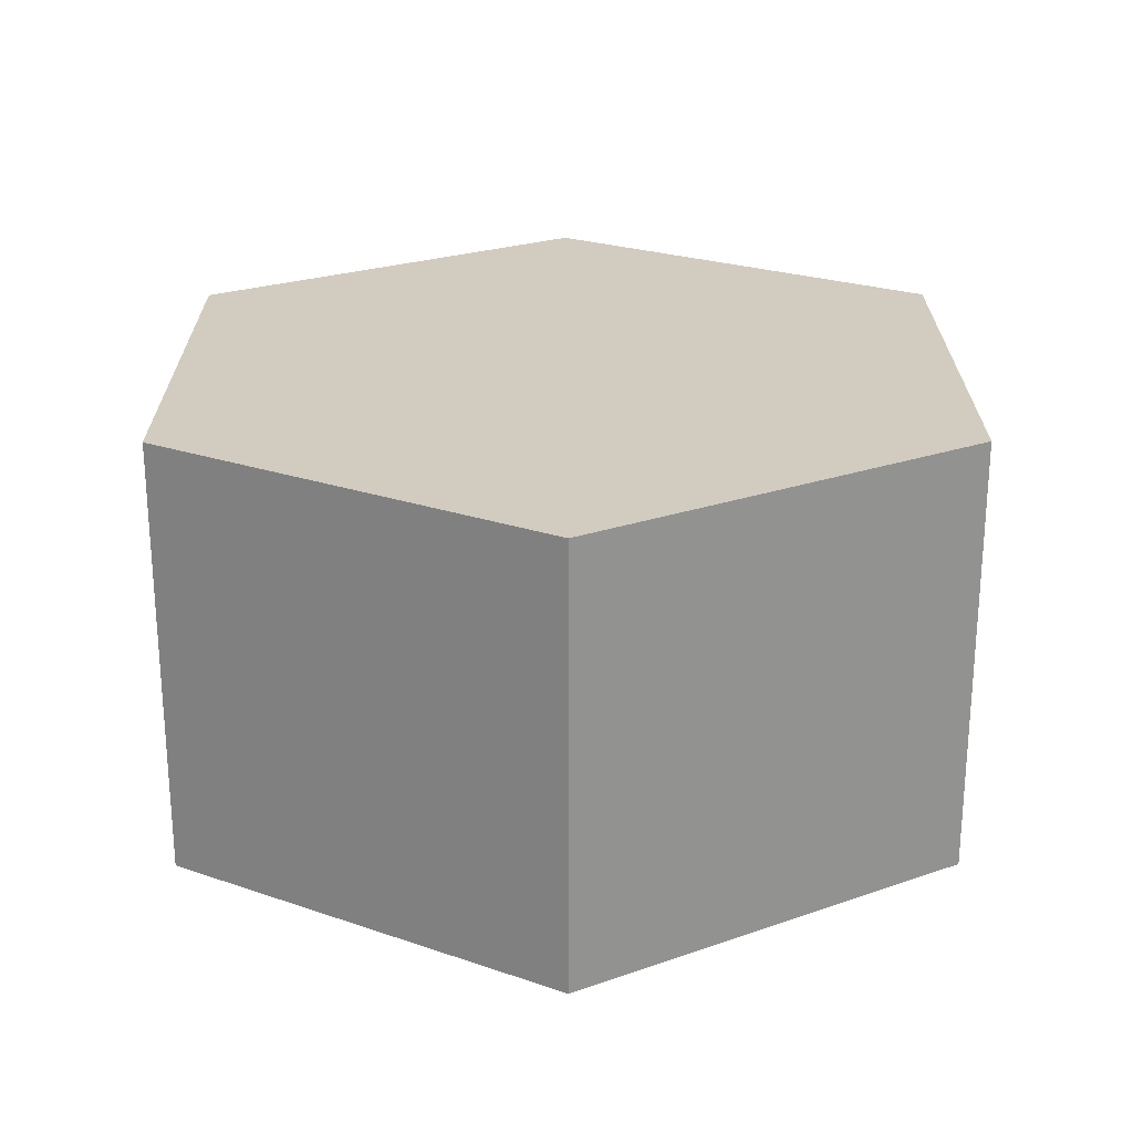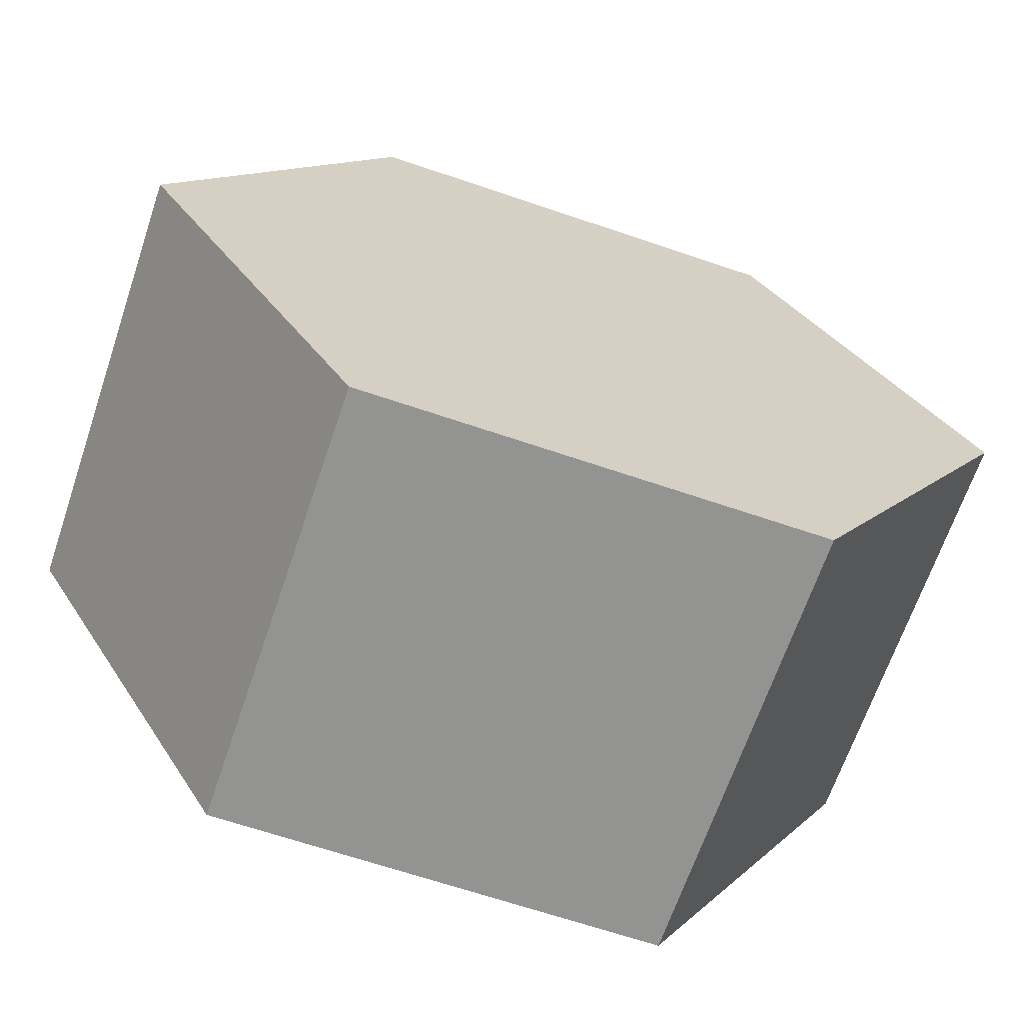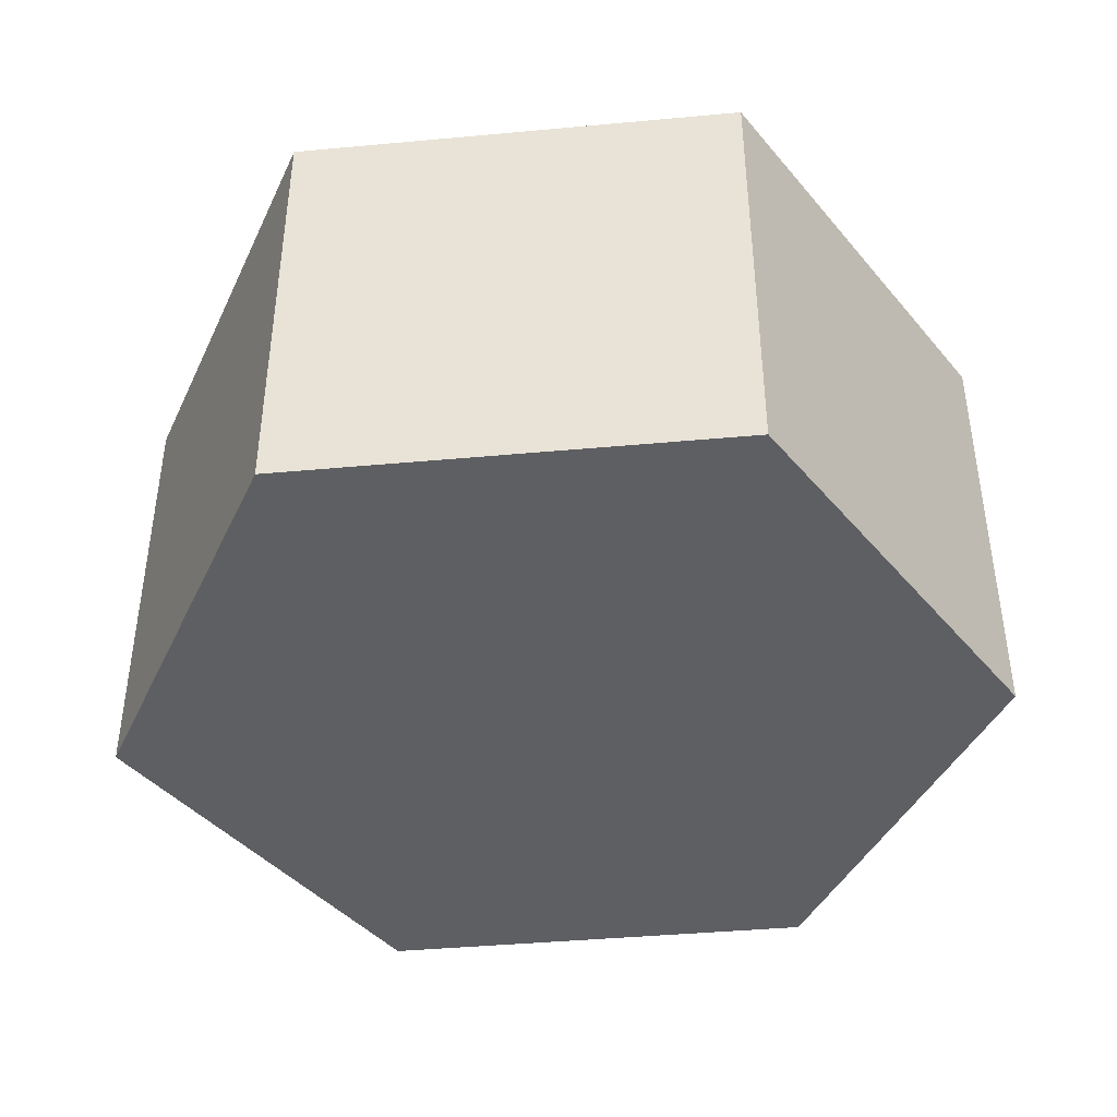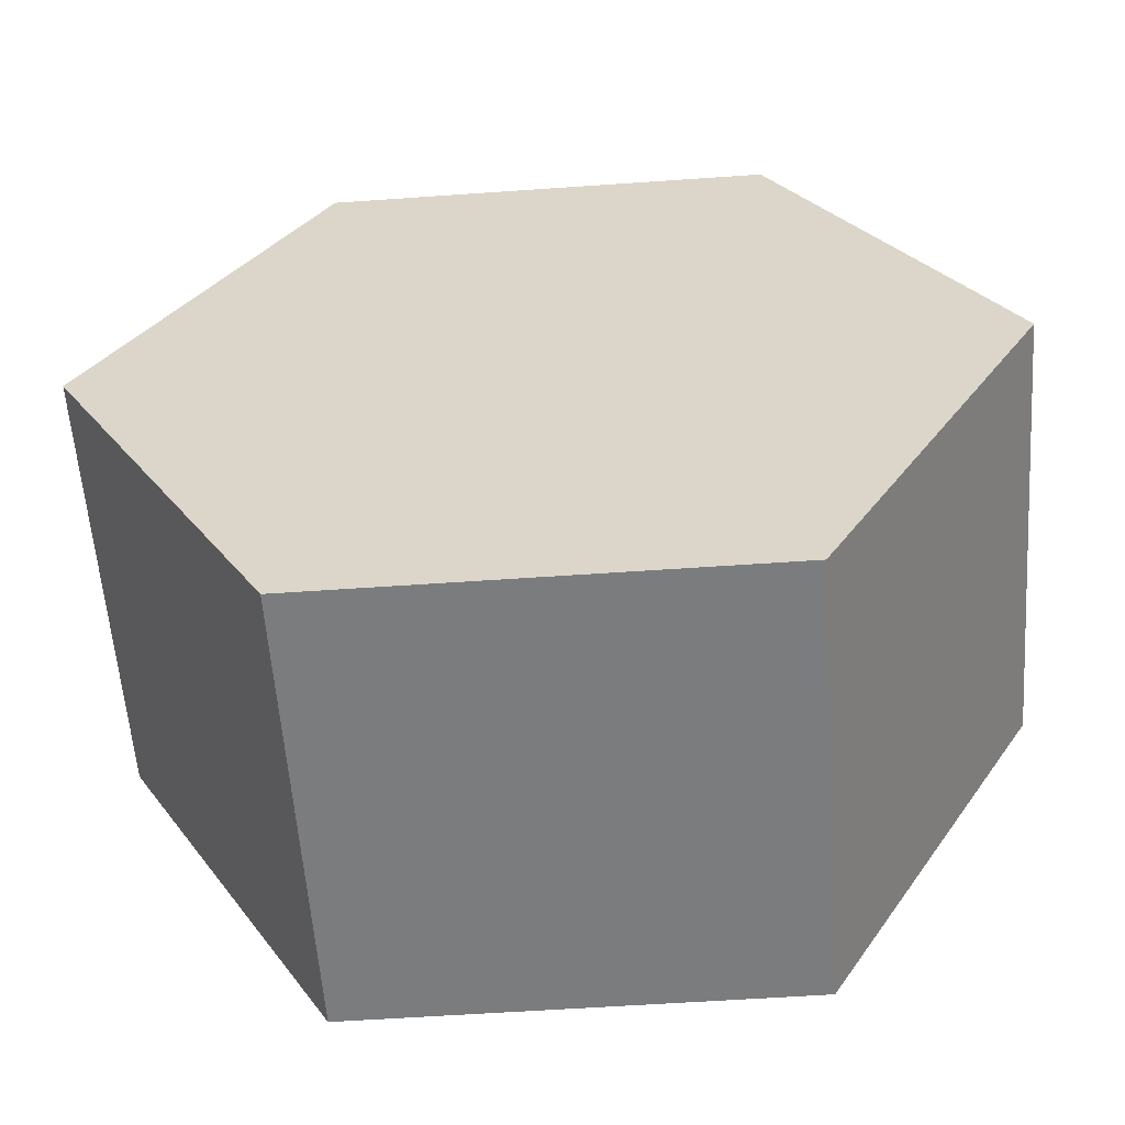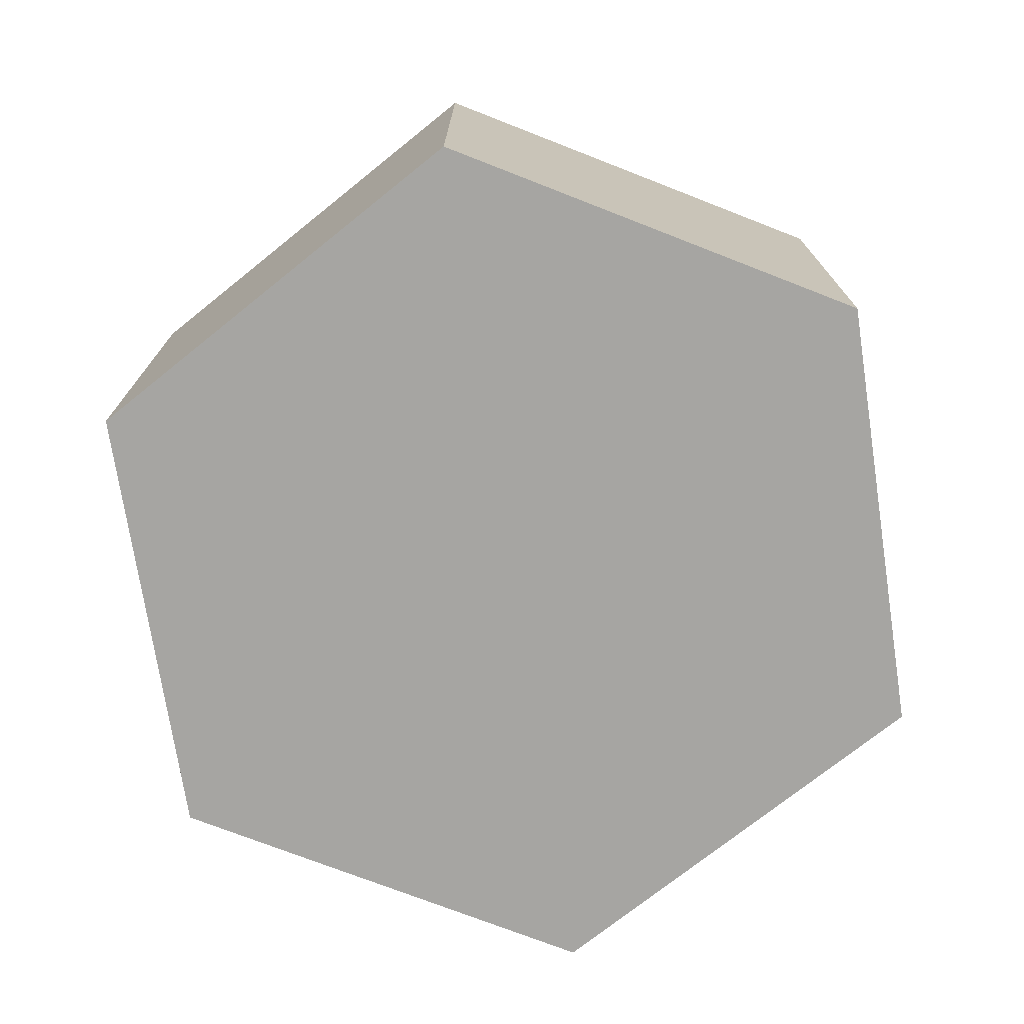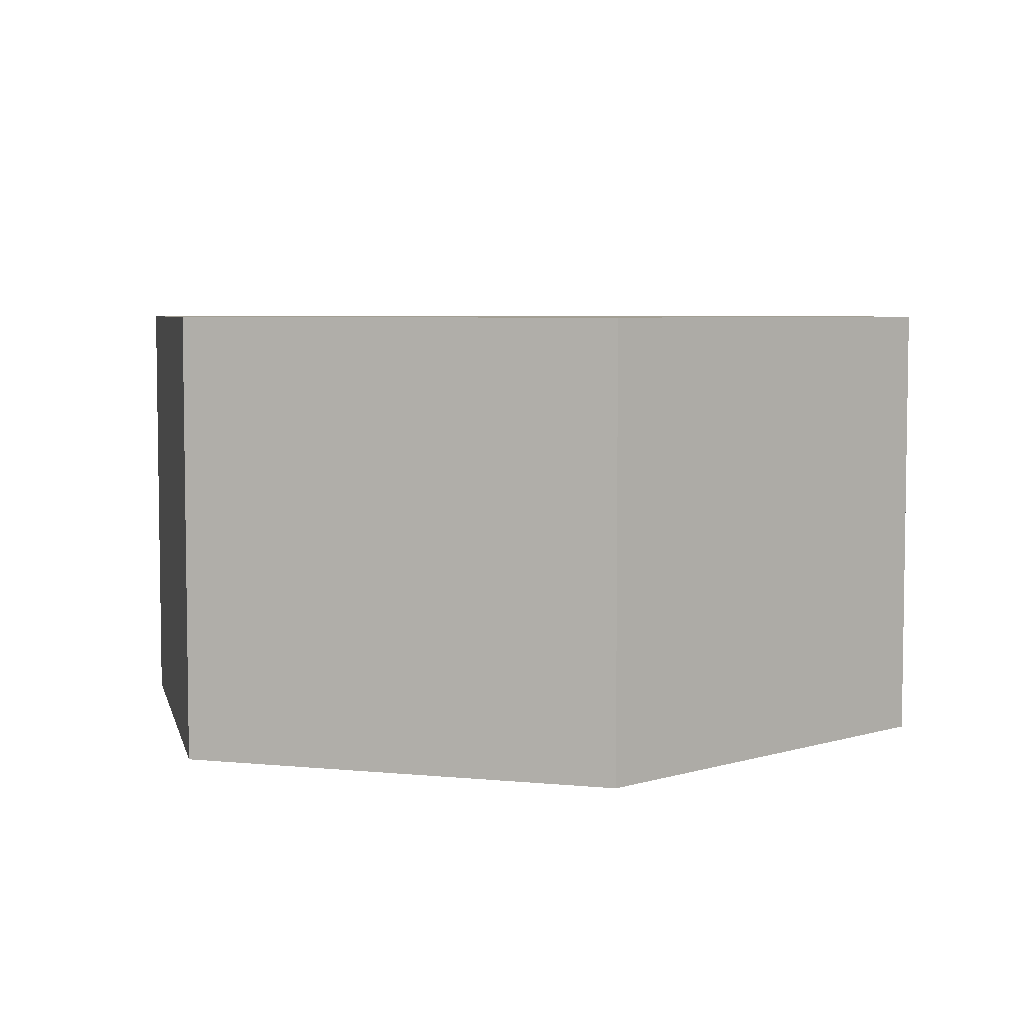
<metadata>
{"format":"obj","ext":"obj","renderer":"f3d","projection":"perspective","resolution":1024,"background":"white","views":[{"elev":23.9,"azim":149.8,"up":"+Z"},{"elev":-66.7,"azim":161.2,"up":"+Y"},{"elev":-41.8,"azim":-173.7,"up":"+Z"},{"elev":-58.6,"azim":-175.9,"up":"+Y"},{"elev":-73.7,"azim":-141.3,"up":"+Z"},{"elev":5.4,"azim":137.2,"up":"+Z"}]}
</metadata>
<code>
v 0.05 -0.0866 0
v 0.1 0 0
v 0.1 0 0.1
v 0.05 -0.0866 0.1
v -0.05 -0.0866 0
v 0.05 -0.0866 0
v 0.05 -0.0866 0.1
v -0.05 -0.0866 0.1
v -0.1 1.388e-17 0
v -0.05 -0.0866 0
v -0.05 -0.0866 0.1
v -0.1 1.388e-17 0.1
v -0.05 0.0866 0
v -0.1 1.388e-17 0
v -0.1 1.388e-17 0.1
v -0.05 0.0866 0.1
v 0.05 0.0866 0
v -0.05 0.0866 0
v -0.05 0.0866 0.1
v 0.05 0.0866 0.1
v 0.1 0 0
v 0.05 0.0866 0
v 0.05 0.0866 0.1
v 0.1 0 0.1
v 0.1 0 0.1
v 0.05 0.0866 0.1
v -0.05 0.0866 0.1
v -0.1 1.388e-17 0.1
v -0.05 -0.0866 0.1
v 0.05 -0.0866 0.1
v 0.05 0.0866 0
v 0.1 0 0
v 0.05 -0.0866 0
v -0.05 -0.0866 0
v -0.1 1.388e-17 0
v -0.05 0.0866 0
g 10d6371c-e2bf-11ea-8851-54bf646e7e1f
f 1 2 4
f 4 2 3
g 10d65e3a-e2bf-11ea-89d1-54bf646e7e1f
f 5 6 8
f 8 6 7
g 10d68548-e2bf-11ea-97a2-54bf646e7e1f
f 9 10 12
f 12 10 11
g 10d6d368-e2bf-11ea-941b-54bf646e7e1f
f 13 14 16
f 16 14 15
g 10d6fa8a-e2bf-11ea-aa09-54bf646e7e1f
f 17 18 20
f 20 18 19
g 10d7218c-e2bf-11ea-9a16-54bf646e7e1f
f 21 22 24
f 24 22 23
g 10d76fb4-e2bf-11ea-ade0-54bf646e7e1f
f 26 27 25
f 25 27 28
f 25 28 30
f 30 28 29
g 10d7e4f4-e2bf-11ea-a260-54bf646e7e1f
f 36 31 35
f 35 31 32
f 35 32 34
f 34 32 33

</code>
